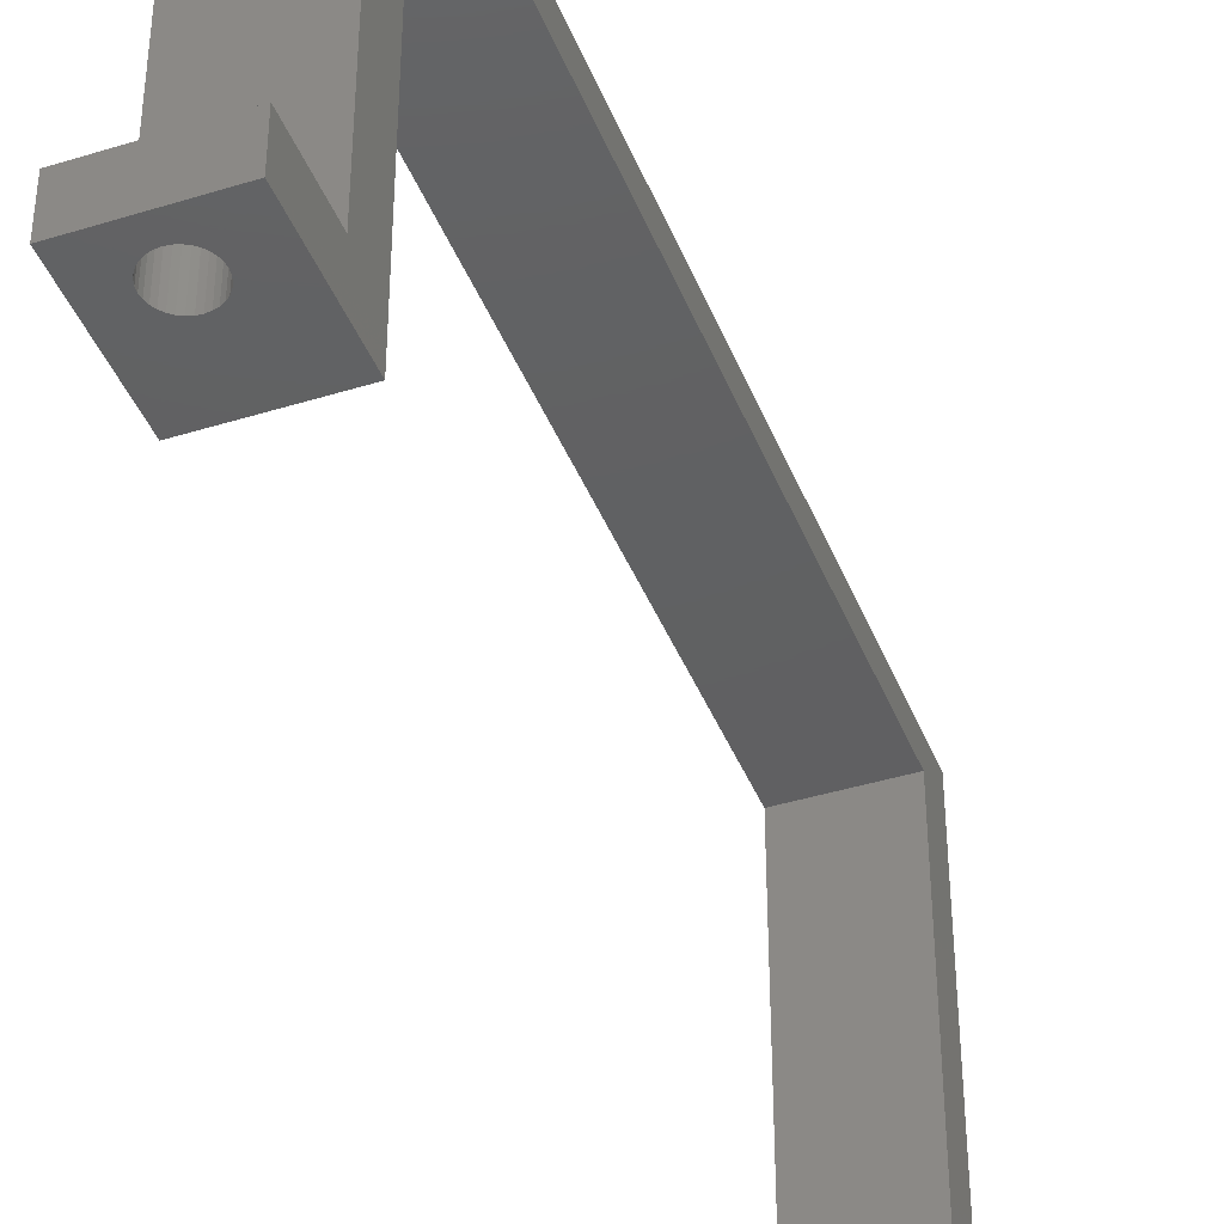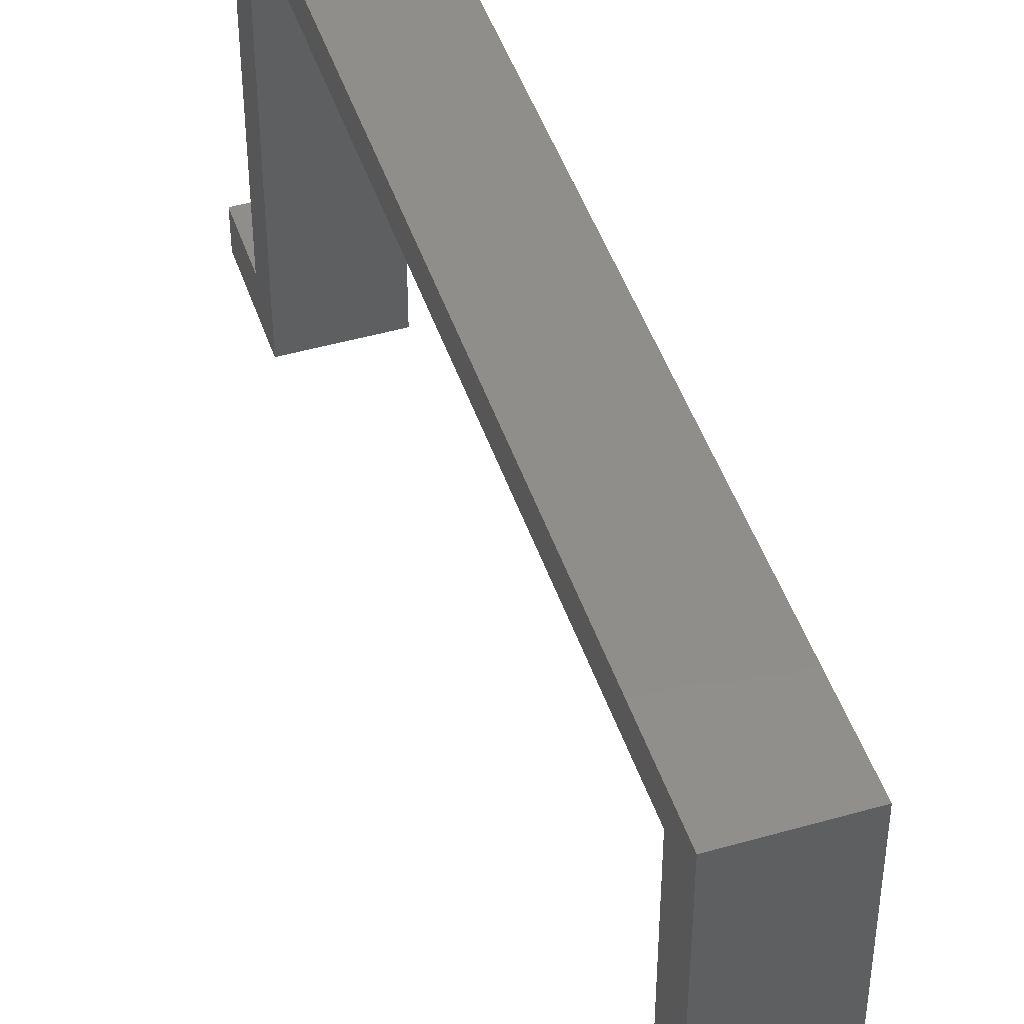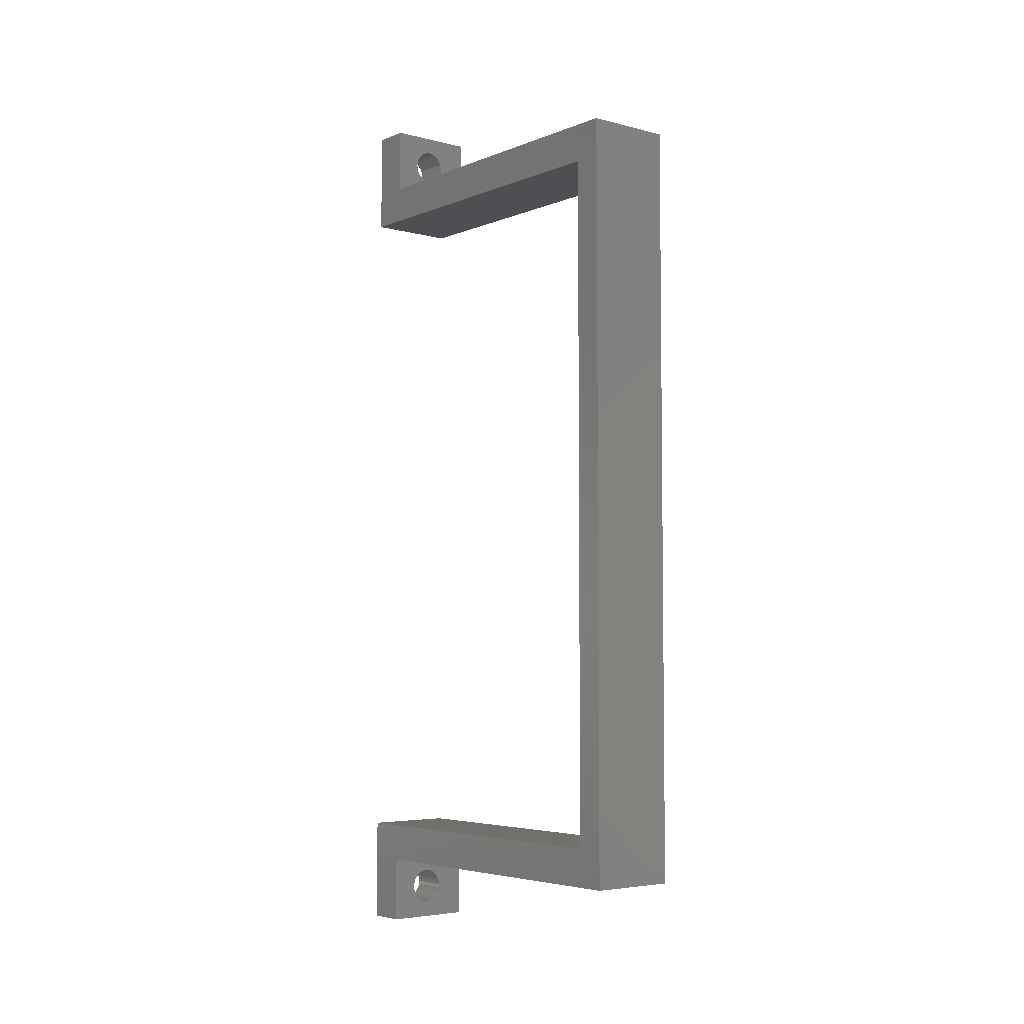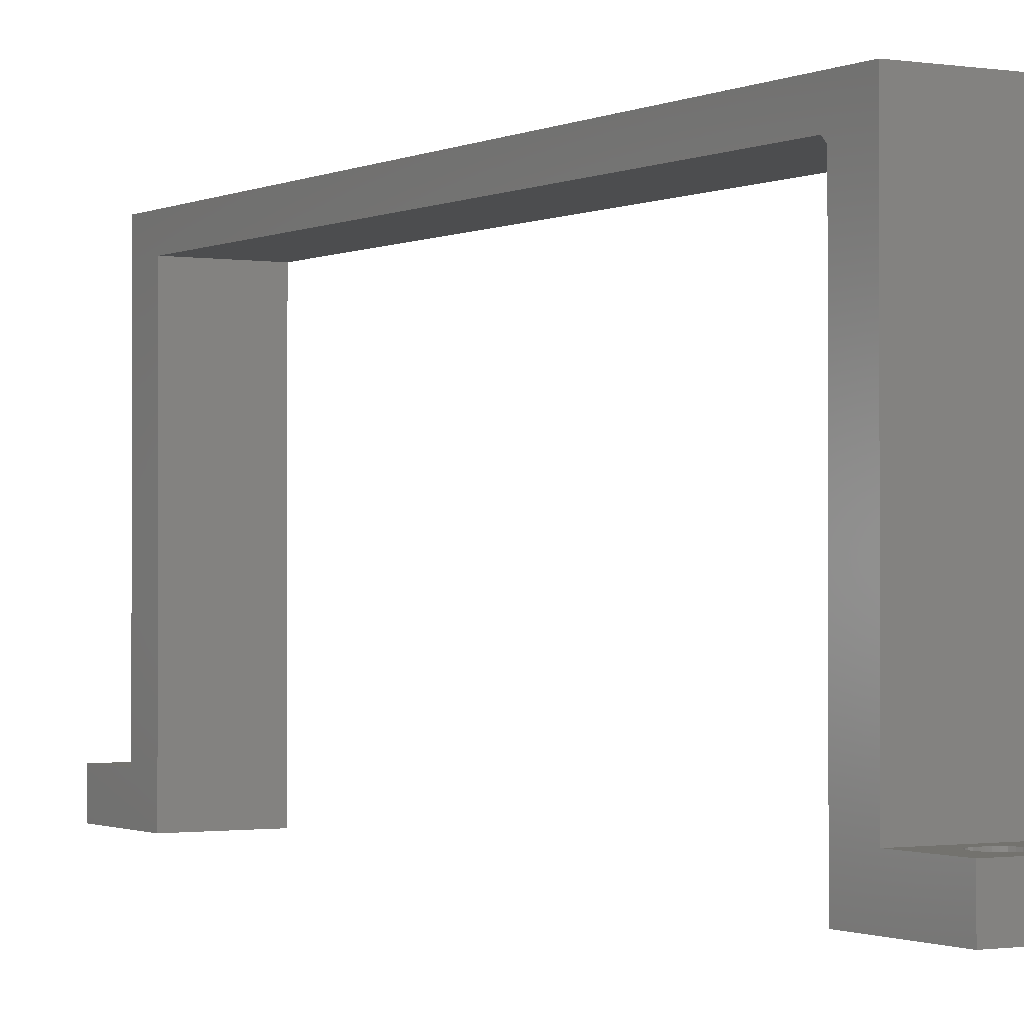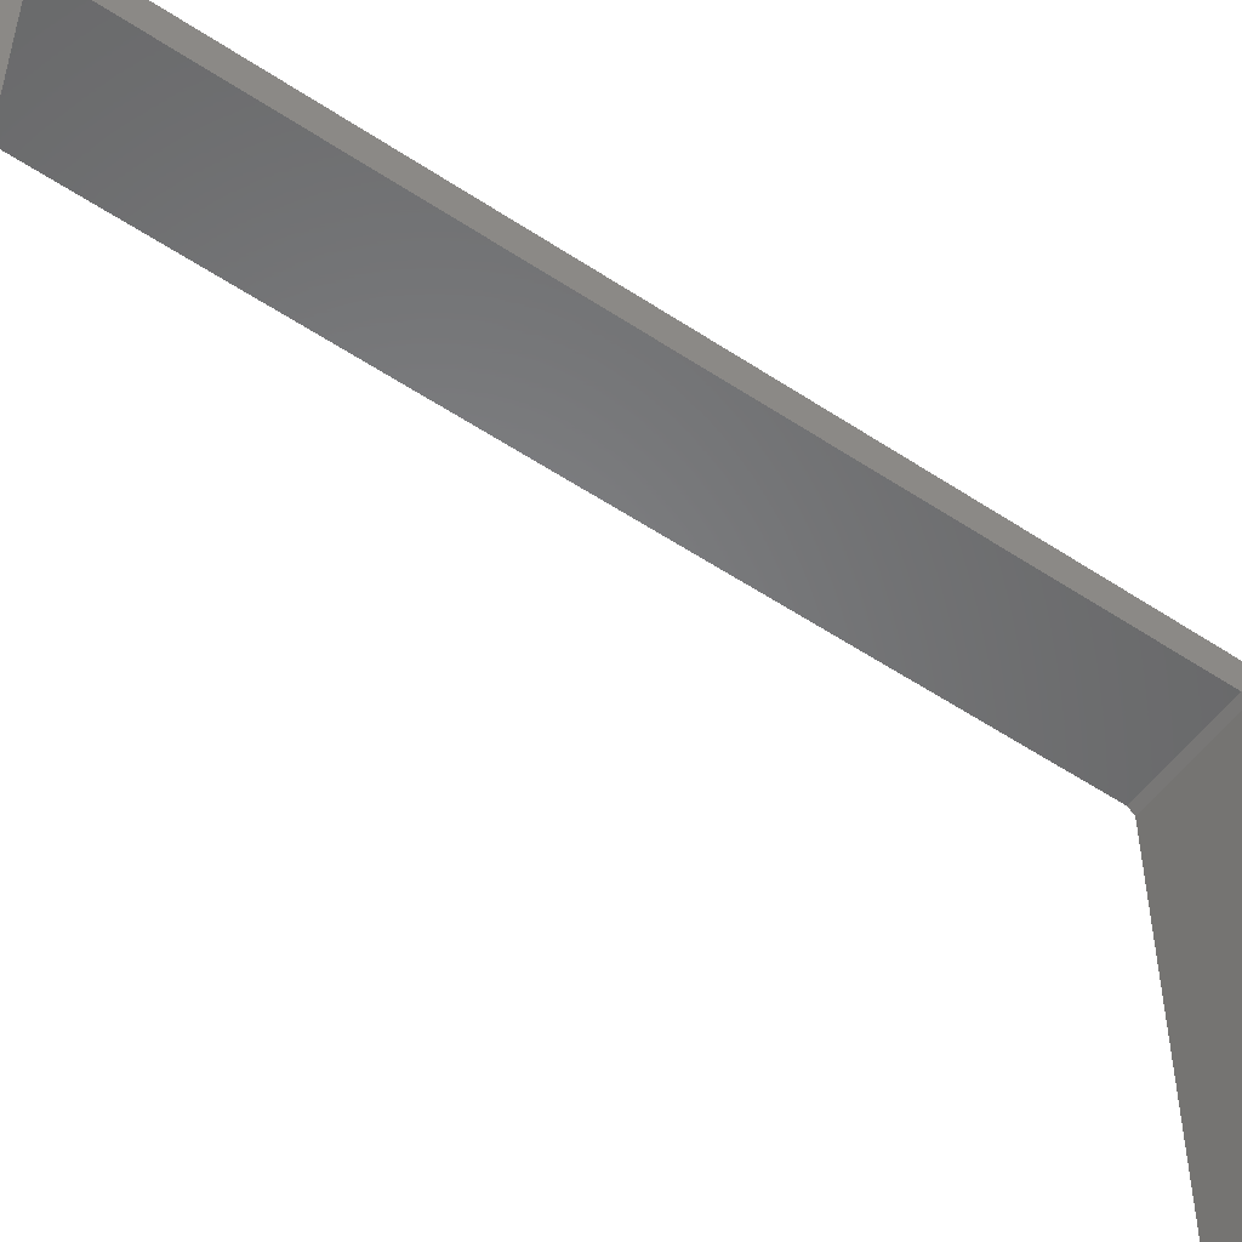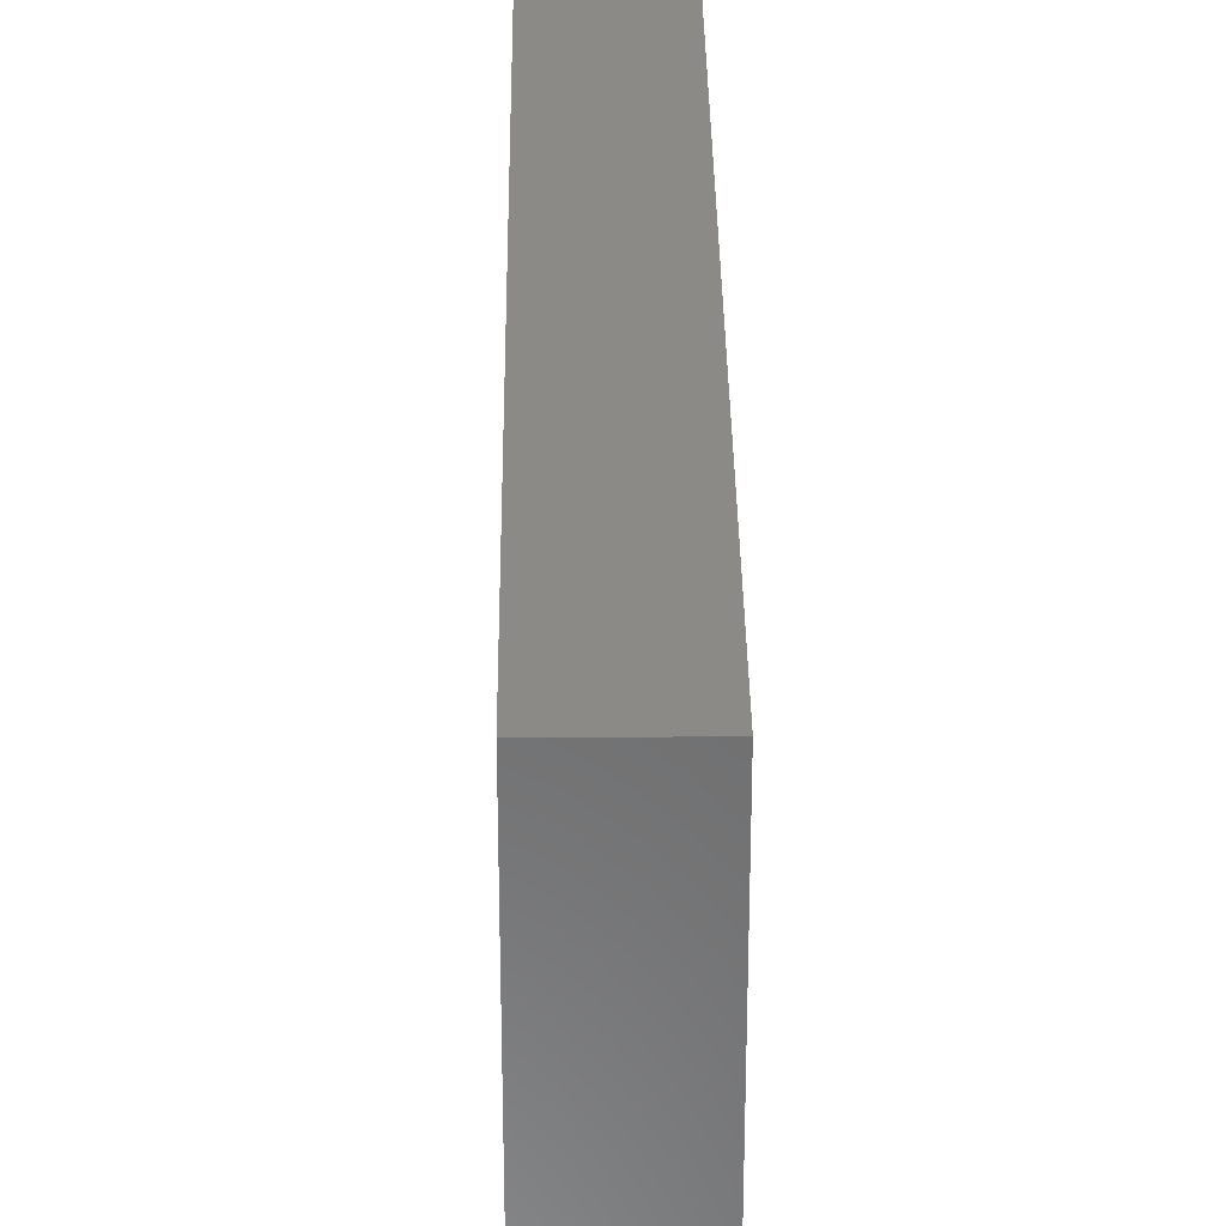
<metadata>
{"format":"stl","ext":"stl","renderer":"f3d","projection":"perspective","resolution":1024,"background":"white","views":[{"elev":-41.4,"azim":20.6,"up":"+Z"},{"elev":46.4,"azim":161.9,"up":"+Z"},{"elev":-4.8,"azim":-39.0,"up":"+Y"},{"elev":-1.1,"azim":-30.8,"up":"+Z"},{"elev":-53.6,"azim":-125.4,"up":"+Z"},{"elev":32.0,"azim":179.4,"up":"+Z"}]}
</metadata>
<code>
# stl→obj: 154 verts, 312 faces
v 0.06669 -0.6052 -0.4453
v 0.0613 -0.6057 -0.3848
v 0.0613 -0.6057 -0.4453
v 0.05612 -0.6073 -0.3848
v 0.05612 -0.6073 -0.4453
v 0.05134 -0.6098 -0.3848
v 0.05134 -0.6098 -0.4453
v 0.04716 -0.6133 -0.3848
v 0.04716 -0.6133 -0.4453
v 0.04372 -0.6175 -0.3848
v 0.04372 -0.6175 -0.4453
v 0.04117 -0.6222 -0.3848
v 0.04117 -0.6222 -0.4453
v 0.03959 -0.6274 -0.3848
v 0.03959 -0.6274 -0.4453
v 0.03906 -0.6328 -0.3848
v 0.03906 -0.6328 -0.4453
v 0.06669 -0.6052 -0.3848
v 0.07208 -0.6057 -0.4453
v 0.07208 -0.6057 -0.3848
v 0.07727 -0.6073 -0.4453
v 0.07727 -0.6073 -0.3848
v 0.08205 -0.6098 -0.4453
v 0.08205 -0.6098 -0.3848
v 0.08623 -0.6133 -0.4453
v 0.08623 -0.6133 -0.3848
v 0.08967 -0.6175 -0.4453
v 0.08967 -0.6175 -0.3848
v 0.09222 -0.6222 -0.4453
v 0.09222 -0.6222 -0.3848
v 0.09379 -0.6274 -0.4453
v 0.09379 -0.6274 -0.3848
v 0.09433 -0.6328 -0.4453
v 0.09433 -0.6328 -0.3848
v 0.06669 -0.6604 -0.4453
v 0.07208 -0.6599 -0.3848
v 0.07208 -0.6599 -0.4453
v 0.07727 -0.6583 -0.3848
v 0.07727 -0.6583 -0.4453
v 0.08205 -0.6558 -0.3848
v 0.08205 -0.6558 -0.4453
v 0.08623 -0.6524 -0.3848
v 0.08623 -0.6524 -0.4453
v 0.08967 -0.6482 -0.3848
v 0.08967 -0.6482 -0.4453
v 0.09222 -0.6434 -0.3848
v 0.09222 -0.6434 -0.4453
v 0.09379 -0.6382 -0.3848
v 0.09379 -0.6382 -0.4453
v 0.06669 -0.6604 -0.3848
v 0.0613 -0.6599 -0.4453
v 0.0613 -0.6599 -0.3848
v 0.05612 -0.6583 -0.4453
v 0.05612 -0.6583 -0.3848
v 0.05134 -0.6558 -0.4453
v 0.05134 -0.6558 -0.3848
v 0.04716 -0.6524 -0.4453
v 0.04716 -0.6524 -0.3848
v 0.04372 -0.6482 -0.4453
v 0.04372 -0.6482 -0.3848
v 0.04117 -0.6434 -0.4453
v 0.04117 -0.6434 -0.3848
v 0.03959 -0.6382 -0.4453
v 0.03959 -0.6382 -0.3848
v 5.658e-34 -0.5211 -0.4453
v 0.1406 -0.5211 -0.4453
v 0 -0.6875 -0.4453
v 0.1406 -0.6875 -0.4453
v -3.36e-18 -0.6875 -0.3848
v 0.1406 -0.6875 -0.3848
v -3.36e-18 -0.5816 -0.3848
v 0.1406 -0.5816 -0.3848
v 0.06669 0.7229 -0.4453
v 0.0613 0.7224 -0.3848
v 0.0613 0.7224 -0.4453
v 0.05612 0.7208 -0.3848
v 0.05612 0.7208 -0.4453
v 0.05134 0.7183 -0.3848
v 0.05134 0.7183 -0.4453
v 0.04716 0.7149 -0.3848
v 0.04716 0.7149 -0.4453
v 0.04372 0.7107 -0.3848
v 0.04372 0.7107 -0.4453
v 0.04117 0.7059 -0.3848
v 0.04117 0.7059 -0.4453
v 0.03959 0.7007 -0.3848
v 0.03959 0.7007 -0.4453
v 0.03906 0.6953 -0.3848
v 0.03906 0.6953 -0.4453
v 0.06669 0.7229 -0.3848
v 0.07208 0.7224 -0.4453
v 0.07208 0.7224 -0.3848
v 0.07727 0.7208 -0.4453
v 0.07727 0.7208 -0.3848
v 0.08205 0.7183 -0.4453
v 0.08205 0.7183 -0.3848
v 0.08623 0.7149 -0.4453
v 0.08623 0.7149 -0.3848
v 0.08967 0.7107 -0.4453
v 0.08967 0.7107 -0.3848
v 0.09222 0.7059 -0.4453
v 0.09222 0.7059 -0.3848
v 0.09379 0.7007 -0.4453
v 0.09379 0.7007 -0.3848
v 0.09433 0.6953 -0.4453
v 0.09433 0.6953 -0.3848
v 0.06669 0.6677 -0.4453
v 0.07208 0.6682 -0.3848
v 0.07208 0.6682 -0.4453
v 0.07727 0.6698 -0.3848
v 0.07727 0.6698 -0.4453
v 0.08205 0.6723 -0.3848
v 0.08205 0.6723 -0.4453
v 0.08623 0.6758 -0.3848
v 0.08623 0.6758 -0.4453
v 0.08967 0.68 -0.3848
v 0.08967 0.68 -0.4453
v 0.09222 0.6847 -0.3848
v 0.09222 0.6847 -0.4453
v 0.09379 0.6899 -0.3848
v 0.09379 0.6899 -0.4453
v 0.06669 0.6677 -0.3848
v 0.0613 0.6682 -0.4453
v 0.0613 0.6682 -0.3848
v 0.05612 0.6698 -0.4453
v 0.05612 0.6698 -0.3848
v 0.05134 0.6723 -0.4453
v 0.05134 0.6723 -0.3848
v 0.04716 0.6758 -0.4453
v 0.04716 0.6758 -0.3848
v 0.04372 0.68 -0.4453
v 0.04372 0.68 -0.3848
v 0.04117 0.6847 -0.4453
v 0.04117 0.6847 -0.3848
v 0.03959 0.6899 -0.4453
v 0.03959 0.6899 -0.3848
v 4.32e-33 0.5836 -0.4453
v 0.1406 0.5836 -0.4453
v 4.886e-33 0.75 -0.4453
v 0.1406 0.75 -0.4453
v -3.36e-18 0.6441 -0.3848
v 0.1406 0.6441 -0.3848
v -3.36e-18 0.75 -0.3848
v 0.1406 0.75 -0.3848
v 0.1406 -0.5132 0.1146
v -3.108e-17 -0.5132 0.1146
v 0.1406 0.5836 0.1146
v -3.108e-17 0.5836 0.1146
v 0.1406 -0.5211 0.1067
v -3.065e-17 -0.5211 0.1067
v -3.36e-17 -0.5816 0.16
v -3.36e-17 0.6441 0.16
v 0.1406 -0.5816 0.16
v 0.1406 0.6441 0.16
f 1 2 3
f 3 2 4
f 3 4 5
f 5 4 6
f 5 6 7
f 7 6 8
f 7 8 9
f 9 8 10
f 9 10 11
f 11 10 12
f 11 12 13
f 13 12 14
f 13 14 15
f 15 14 16
f 15 16 17
f 2 1 18
f 18 1 19
f 18 19 20
f 20 19 21
f 20 21 22
f 22 21 23
f 22 23 24
f 24 23 25
f 24 25 26
f 26 25 27
f 26 27 28
f 28 27 29
f 28 29 30
f 30 29 31
f 30 31 32
f 32 31 33
f 32 33 34
f 35 36 37
f 37 36 38
f 37 38 39
f 39 38 40
f 39 40 41
f 41 40 42
f 41 42 43
f 43 42 44
f 43 44 45
f 45 44 46
f 45 46 47
f 47 46 48
f 47 48 49
f 49 48 34
f 49 34 33
f 36 35 50
f 50 35 51
f 50 51 52
f 52 51 53
f 52 53 54
f 54 53 55
f 54 55 56
f 56 55 57
f 56 57 58
f 58 57 59
f 58 59 60
f 60 59 61
f 60 61 62
f 62 61 63
f 62 63 64
f 64 63 17
f 64 17 16
f 65 66 1
f 65 1 3
f 65 3 5
f 65 5 7
f 65 7 9
f 65 9 11
f 65 11 13
f 65 13 15
f 65 15 17
f 65 17 63
f 67 65 63
f 67 63 61
f 67 61 59
f 67 59 57
f 67 57 55
f 67 55 53
f 67 53 51
f 67 51 35
f 67 35 68
f 66 68 49
f 66 49 33
f 66 33 31
f 66 31 29
f 66 29 27
f 66 27 25
f 66 25 23
f 66 23 21
f 66 21 19
f 66 19 1
f 68 35 37
f 68 37 39
f 68 39 41
f 68 41 43
f 68 43 45
f 68 45 47
f 68 47 49
f 69 70 50
f 69 50 52
f 69 52 54
f 69 54 56
f 69 56 58
f 69 58 60
f 69 60 62
f 69 62 64
f 69 64 16
f 69 16 14
f 71 69 14
f 71 14 12
f 71 12 10
f 71 10 8
f 71 8 6
f 71 6 4
f 71 4 2
f 71 2 18
f 71 18 72
f 70 72 32
f 70 32 34
f 70 34 48
f 70 48 46
f 70 46 44
f 70 44 42
f 70 42 40
f 70 40 38
f 70 38 36
f 70 36 50
f 72 18 20
f 72 20 22
f 72 22 24
f 72 24 26
f 72 26 28
f 72 28 30
f 72 30 32
f 73 74 75
f 75 74 76
f 75 76 77
f 77 76 78
f 77 78 79
f 79 78 80
f 79 80 81
f 81 80 82
f 81 82 83
f 83 82 84
f 83 84 85
f 85 84 86
f 85 86 87
f 87 86 88
f 87 88 89
f 74 73 90
f 90 73 91
f 90 91 92
f 92 91 93
f 92 93 94
f 94 93 95
f 94 95 96
f 96 95 97
f 96 97 98
f 98 97 99
f 98 99 100
f 100 99 101
f 100 101 102
f 102 101 103
f 102 103 104
f 104 103 105
f 104 105 106
f 107 108 109
f 109 108 110
f 109 110 111
f 111 110 112
f 111 112 113
f 113 112 114
f 113 114 115
f 115 114 116
f 115 116 117
f 117 116 118
f 117 118 119
f 119 118 120
f 119 120 121
f 121 120 106
f 121 106 105
f 108 107 122
f 122 107 123
f 122 123 124
f 124 123 125
f 124 125 126
f 126 125 127
f 126 127 128
f 128 127 129
f 128 129 130
f 130 129 131
f 130 131 132
f 132 131 133
f 132 133 134
f 134 133 135
f 134 135 136
f 136 135 89
f 136 89 88
f 137 133 131
f 137 131 129
f 137 129 127
f 137 127 125
f 137 125 123
f 137 123 107
f 137 107 138
f 139 140 73
f 139 73 75
f 139 75 77
f 139 77 79
f 139 79 81
f 139 81 83
f 139 83 85
f 139 85 87
f 139 87 89
f 139 89 135
f 139 135 133
f 139 133 137
f 138 107 109
f 138 109 111
f 138 111 113
f 138 113 115
f 138 115 117
f 138 117 119
f 140 138 119
f 140 119 121
f 140 121 105
f 140 105 103
f 140 103 101
f 140 101 99
f 140 99 97
f 140 97 95
f 140 95 93
f 140 93 91
f 140 91 73
f 141 142 122
f 141 122 124
f 141 124 126
f 141 126 128
f 141 128 130
f 141 130 132
f 141 132 134
f 141 134 136
f 141 136 88
f 141 88 86
f 143 141 86
f 143 86 84
f 143 84 82
f 143 82 80
f 143 80 78
f 143 78 76
f 143 76 74
f 143 74 90
f 143 90 144
f 142 144 104
f 142 104 106
f 142 106 120
f 142 120 118
f 142 118 116
f 142 116 114
f 142 114 112
f 142 112 110
f 142 110 108
f 142 108 122
f 144 90 92
f 144 92 94
f 144 94 96
f 144 96 98
f 144 98 100
f 144 100 102
f 144 102 104
f 145 146 147
f 147 146 148
f 66 65 149
f 149 65 150
f 146 150 151
f 151 150 65
f 151 65 71
f 71 65 67
f 71 67 69
f 152 146 151
f 146 152 148
f 148 152 141
f 148 141 137
f 137 141 143
f 137 143 139
f 70 68 72
f 72 68 66
f 72 66 153
f 153 66 149
f 153 149 145
f 153 145 154
f 154 145 147
f 154 147 142
f 142 147 138
f 142 138 144
f 144 138 140
f 150 146 149
f 149 146 145
f 69 67 70
f 70 67 68
f 153 151 72
f 72 151 71
f 154 152 153
f 153 152 151
f 142 141 154
f 154 141 152
f 139 143 140
f 140 143 144
f 147 148 138
f 138 148 137

</code>
